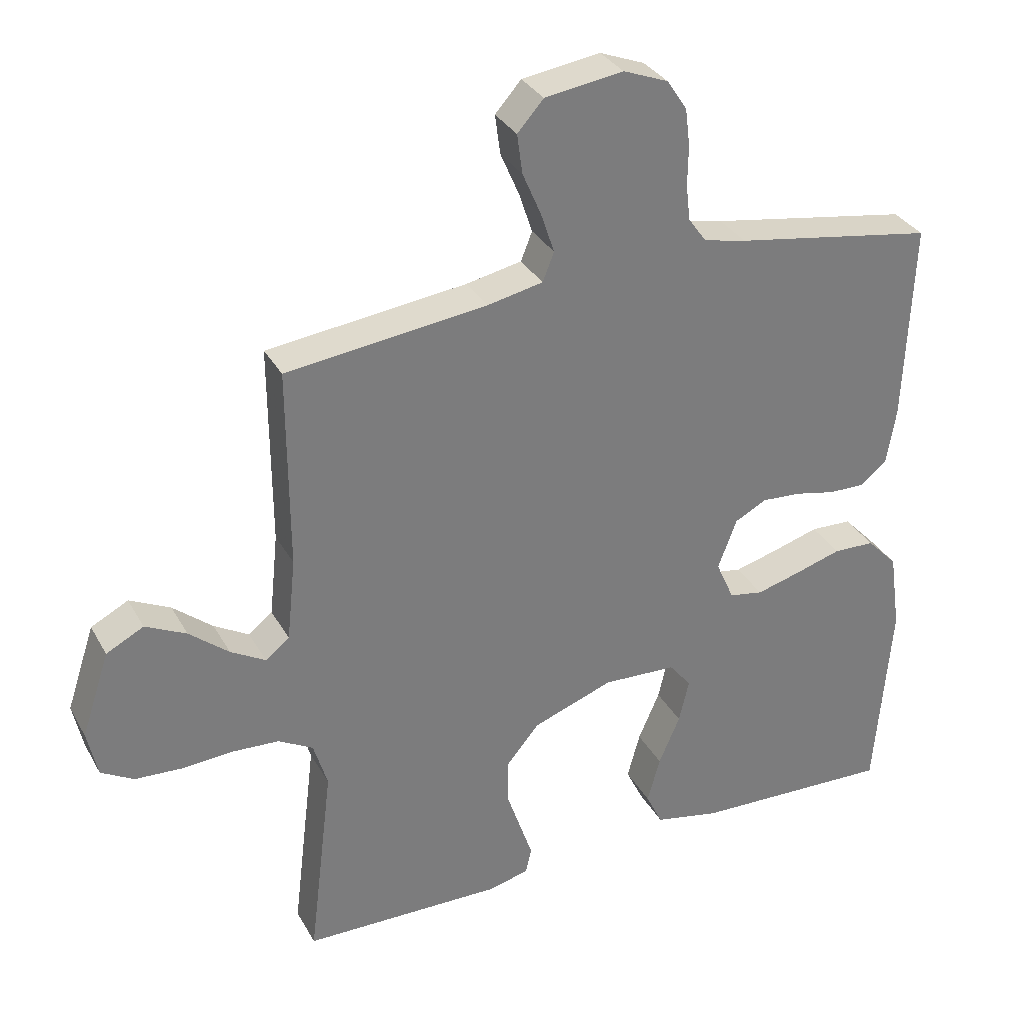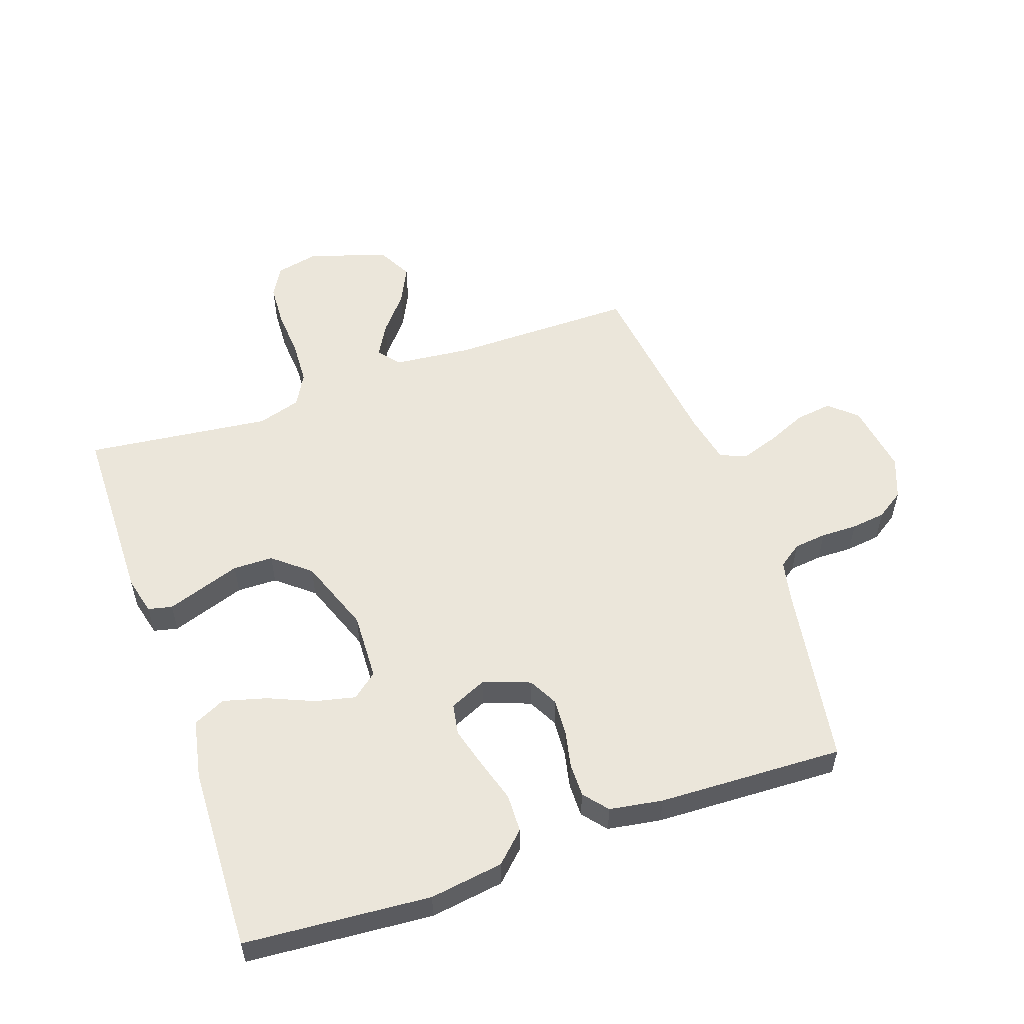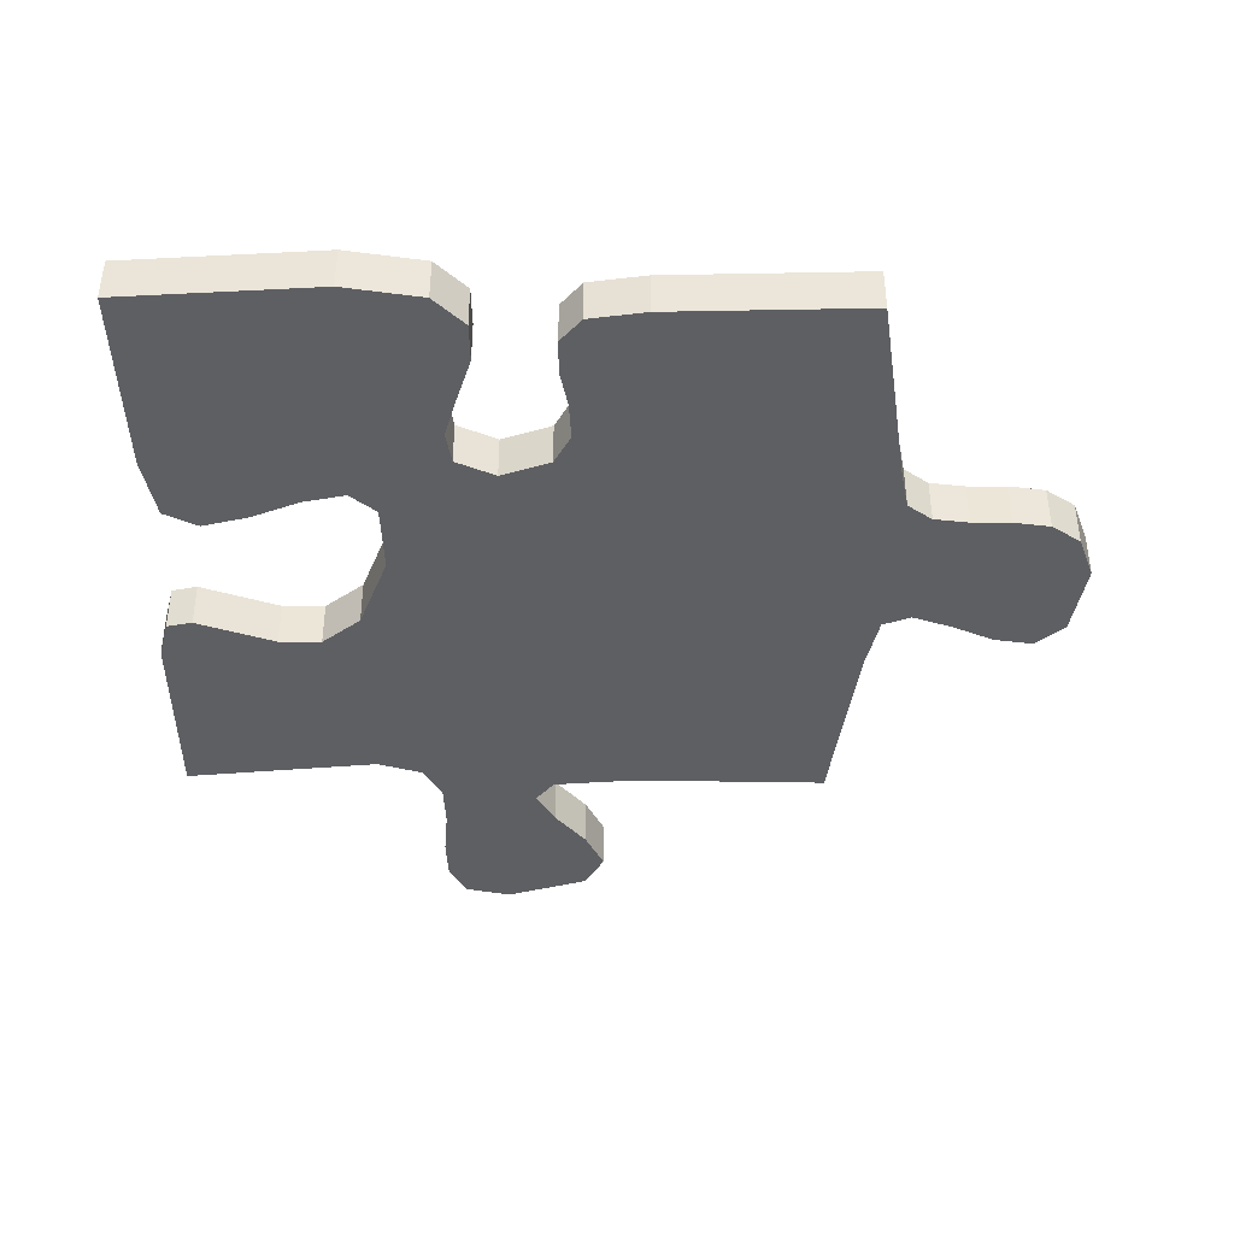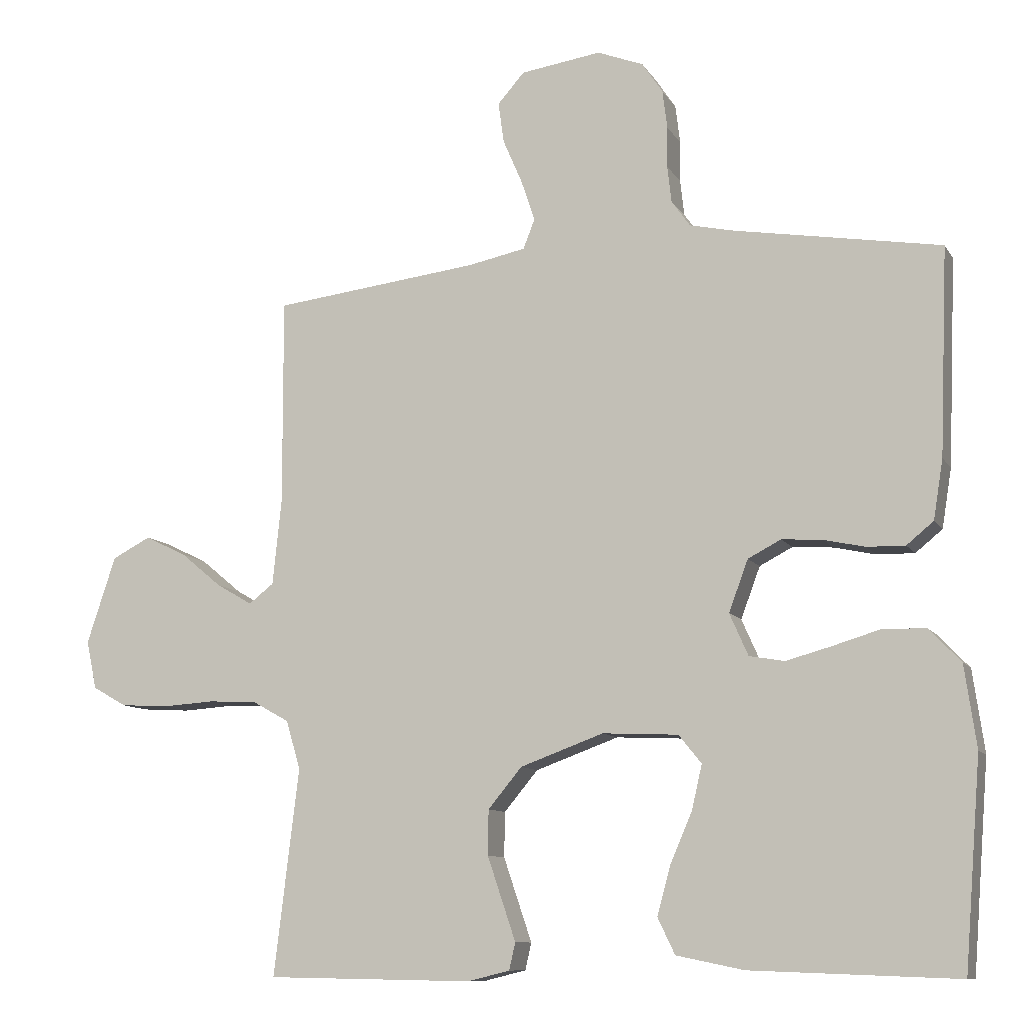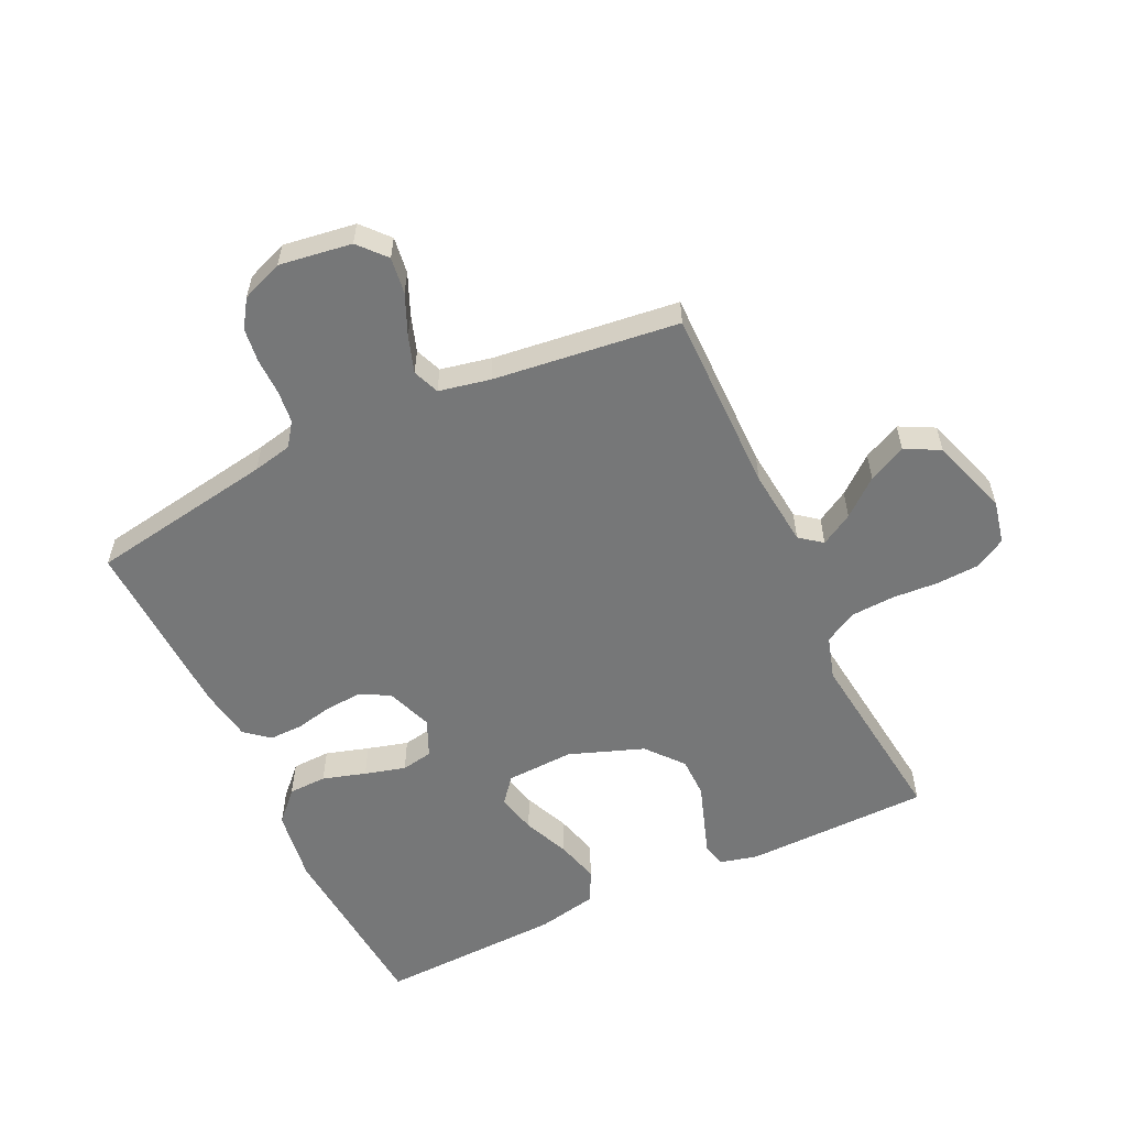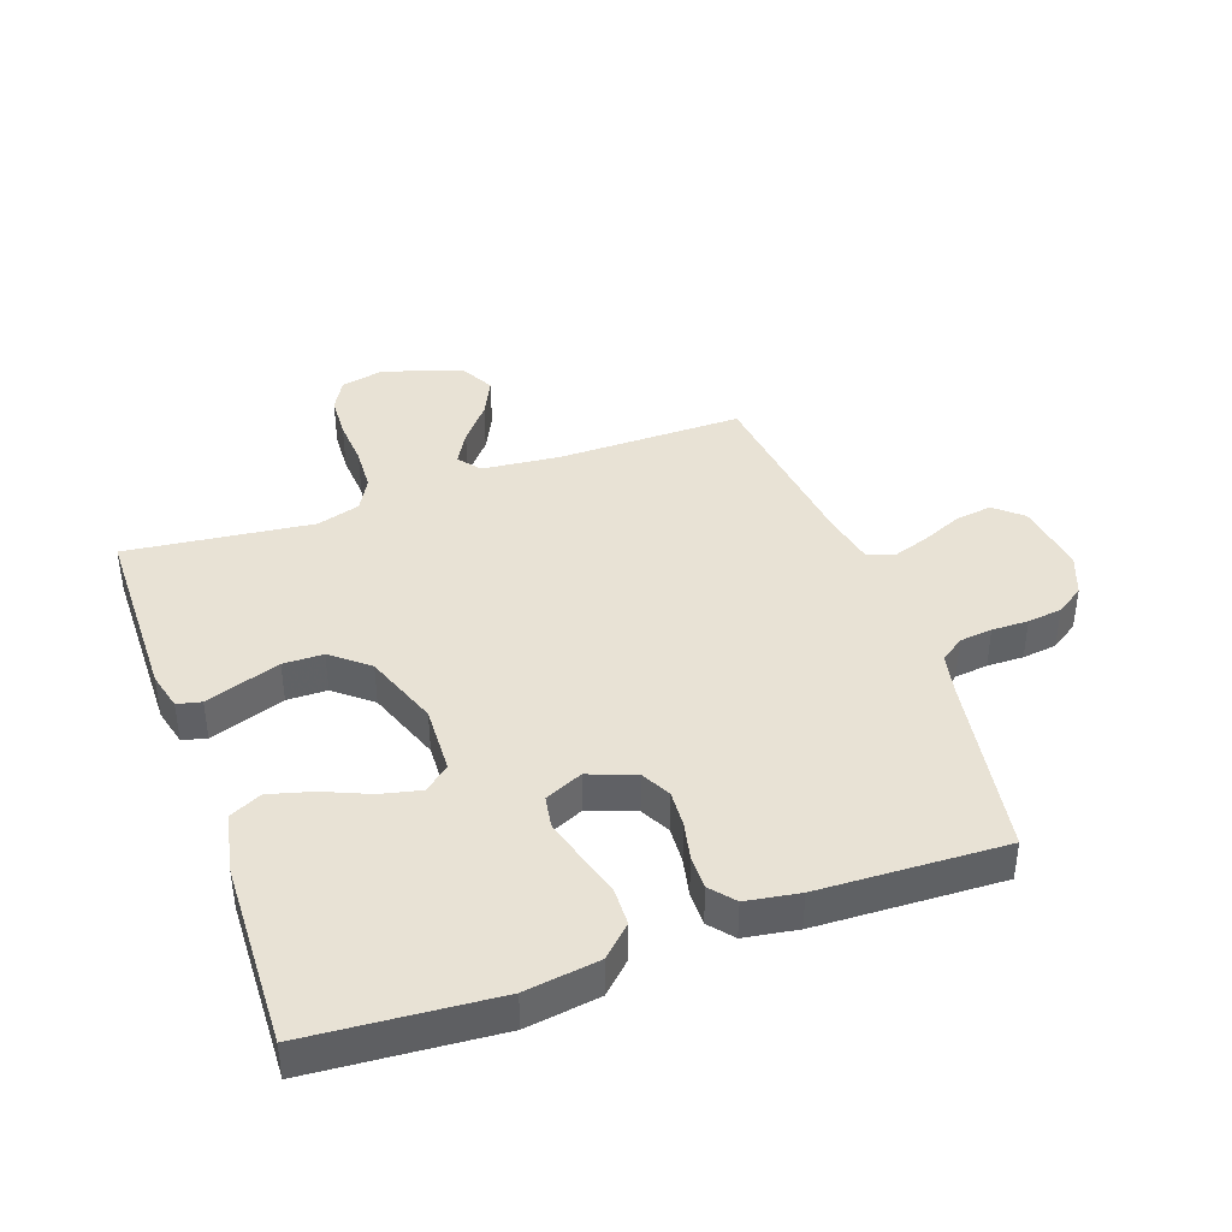
<metadata>
{"format":"obj","ext":"obj","renderer":"f3d","projection":"perspective","resolution":1024,"background":"white","views":[{"elev":32.4,"azim":155.0,"up":"+Z"},{"elev":54.9,"azim":-109.4,"up":"+Y"},{"elev":-40.8,"azim":-91.0,"up":"+Y"},{"elev":-10.0,"azim":-160.8,"up":"+Z"},{"elev":-57.0,"azim":25.3,"up":"+Y"},{"elev":40.7,"azim":-109.7,"up":"+Y"}]}
</metadata>
<code>
v 0.5 0.07 -0.5
v 0.2 0.07 -0.505
v 0.139 0.07 -0.49
v 0.13 0.07 -0.451
v 0.149 0.07 -0.395
v 0.171 0.07 -0.33
v 0.17 0.07 -0.265
v 0.121 0.07 -0.206
v 0 0.07 -0.162
v -0.11 0.07 -0.167
v -0.143 0.07 -0.208
v -0.128 0.07 -0.273
v -0.096 0.07 -0.347
v -0.077 0.07 -0.417
v -0.102 0.07 -0.469
v -0.2 0.07 -0.489
v -0.5 0.07 -0.5
v -0.524 0.07 -0.2
v -0.507 0.07 -0.081
v -0.461 0.07 -0.033
v -0.399 0.07 -0.031
v -0.329 0.07 -0.052
v -0.263 0.07 -0.07
v -0.212 0.07 -0.061
v -0.185 0.07 0
v -0.213 0.07 0.075
v -0.261 0.07 0.1
v -0.32 0.07 0.096
v -0.38 0.07 0.083
v -0.435 0.07 0.082
v -0.474 0.07 0.114
v -0.488 0.07 0.2
v -0.5 0.07 0.5
v -0.2 0.07 0.55
v -0.136 0.07 0.564
v -0.109 0.07 0.602
v -0.103 0.07 0.655
v -0.104 0.07 0.714
v -0.097 0.07 0.77
v -0.067 0.07 0.815
v 0 0.07 0.841
v 0.117 0.07 0.824
v 0.156 0.07 0.78
v 0.148 0.07 0.721
v 0.12 0.07 0.656
v 0.1 0.07 0.596
v 0.117 0.07 0.553
v 0.2 0.07 0.536
v 0.5 0.07 0.5
v 0.499 0.07 0.2
v 0.512 0.07 0.075
v 0.548 0.07 0.047
v 0.6 0.07 0.077
v 0.659 0.07 0.126
v 0.72 0.07 0.156
v 0.776 0.07 0.127
v 0.818 0.07 0
v 0.803 0.07 -0.07
v 0.754 0.07 -0.098
v 0.684 0.07 -0.102
v 0.608 0.07 -0.097
v 0.537 0.07 -0.101
v 0.485 0.07 -0.13
v 0.464 0.07 -0.2
v 0.5 0 -0.5
v 0.2 0 -0.505
v 0.139 0 -0.49
v 0.13 0 -0.451
v 0.149 0 -0.395
v 0.171 0 -0.33
v 0.17 0 -0.265
v 0.121 0 -0.206
v 0 0 -0.162
v -0.11 0 -0.167
v -0.143 0 -0.208
v -0.128 0 -0.273
v -0.096 0 -0.347
v -0.077 0 -0.417
v -0.102 0 -0.469
v -0.2 0 -0.489
v -0.5 0 -0.5
v -0.524 0 -0.2
v -0.507 0 -0.081
v -0.461 0 -0.033
v -0.399 0 -0.031
v -0.329 0 -0.052
v -0.263 0 -0.07
v -0.212 0 -0.061
v -0.185 0 0
v -0.213 0 0.075
v -0.261 0 0.1
v -0.32 0 0.096
v -0.38 0 0.083
v -0.435 0 0.082
v -0.474 0 0.114
v -0.488 0 0.2
v -0.5 0 0.5
v -0.2 0 0.55
v -0.136 0 0.564
v -0.109 0 0.602
v -0.103 0 0.655
v -0.104 0 0.714
v -0.097 0 0.77
v -0.067 0 0.815
v 0 0 0.841
v 0.117 0 0.824
v 0.156 0 0.78
v 0.148 0 0.721
v 0.12 0 0.656
v 0.1 0 0.596
v 0.117 0 0.553
v 0.2 0 0.536
v 0.5 0 0.5
v 0.499 0 0.2
v 0.512 0 0.075
v 0.548 0 0.047
v 0.6 0 0.077
v 0.659 0 0.126
v 0.72 0 0.156
v 0.776 0 0.127
v 0.818 0 0
v 0.803 0 -0.07
v 0.754 0 -0.098
v 0.684 0 -0.102
v 0.608 0 -0.097
v 0.537 0 -0.101
v 0.485 0 -0.13
v 0.464 0 -0.2
f 58 59 60 61
f 58 61 62
f 57 58 62
f 56 57 62
f 53 54 55 56
f 52 53 56 62
f 51 52 62 63
f 48 49 50
f 47 48 50 51
f 42 43 44 45
f 42 45 46
f 41 42 46
f 40 41 46 47
f 37 38 39 40
f 36 37 40 47
f 31 32 33 34
f 31 34 35
f 28 29 30 31
f 27 28 31 35
f 26 27 35 36
f 19 20 21 22
f 19 22 23
f 18 19 23
f 17 18 23 24
f 15 16 17 24
f 12 13 14 15
f 11 12 15 24
f 2 3 4 5
f 64 1 2 5
f 64 5 6
f 63 64 6 7
f 51 63 7 8
f 47 51 8 9
f 25 26 36 47
f 25 47 9 10
f 10 11 24 25
f 125 124 123 122
f 126 125 122
f 126 122 121
f 126 121 120
f 120 119 118 117
f 126 120 117 116
f 127 126 116 115
f 114 113 112
f 115 114 112 111
f 109 108 107 106
f 110 109 106
f 110 106 105
f 111 110 105 104
f 104 103 102 101
f 111 104 101 100
f 98 97 96 95
f 99 98 95
f 95 94 93 92
f 99 95 92 91
f 100 99 91 90
f 86 85 84 83
f 87 86 83
f 87 83 82
f 88 87 82 81
f 88 81 80 79
f 79 78 77 76
f 88 79 76 75
f 69 68 67 66
f 69 66 65 128
f 70 69 128
f 71 70 128 127
f 72 71 127 115
f 73 72 115 111
f 111 100 90 89
f 74 73 111 89
f 89 88 75 74
f 1 65 66 2
f 2 66 67 3
f 3 67 68 4
f 4 68 69 5
f 5 69 70 6
f 6 70 71 7
f 7 71 72 8
f 8 72 73 9
f 9 73 74 10
f 10 74 75 11
f 11 75 76 12
f 12 76 77 13
f 13 77 78 14
f 14 78 79 15
f 15 79 80 16
f 16 80 81 17
f 17 81 82 18
f 18 82 83 19
f 19 83 84 20
f 20 84 85 21
f 21 85 86 22
f 22 86 87 23
f 23 87 88 24
f 24 88 89 25
f 25 89 90 26
f 26 90 91 27
f 27 91 92 28
f 28 92 93 29
f 29 93 94 30
f 30 94 95 31
f 31 95 96 32
f 32 96 97 33
f 33 97 98 34
f 34 98 99 35
f 35 99 100 36
f 36 100 101 37
f 37 101 102 38
f 38 102 103 39
f 39 103 104 40
f 40 104 105 41
f 41 105 106 42
f 42 106 107 43
f 43 107 108 44
f 44 108 109 45
f 45 109 110 46
f 46 110 111 47
f 47 111 112 48
f 48 112 113 49
f 49 113 114 50
f 50 114 115 51
f 51 115 116 52
f 52 116 117 53
f 53 117 118 54
f 54 118 119 55
f 55 119 120 56
f 56 120 121 57
f 57 121 122 58
f 58 122 123 59
f 59 123 124 60
f 60 124 125 61
f 61 125 126 62
f 62 126 127 63
f 63 127 128 64
f 64 128 65 1

</code>
